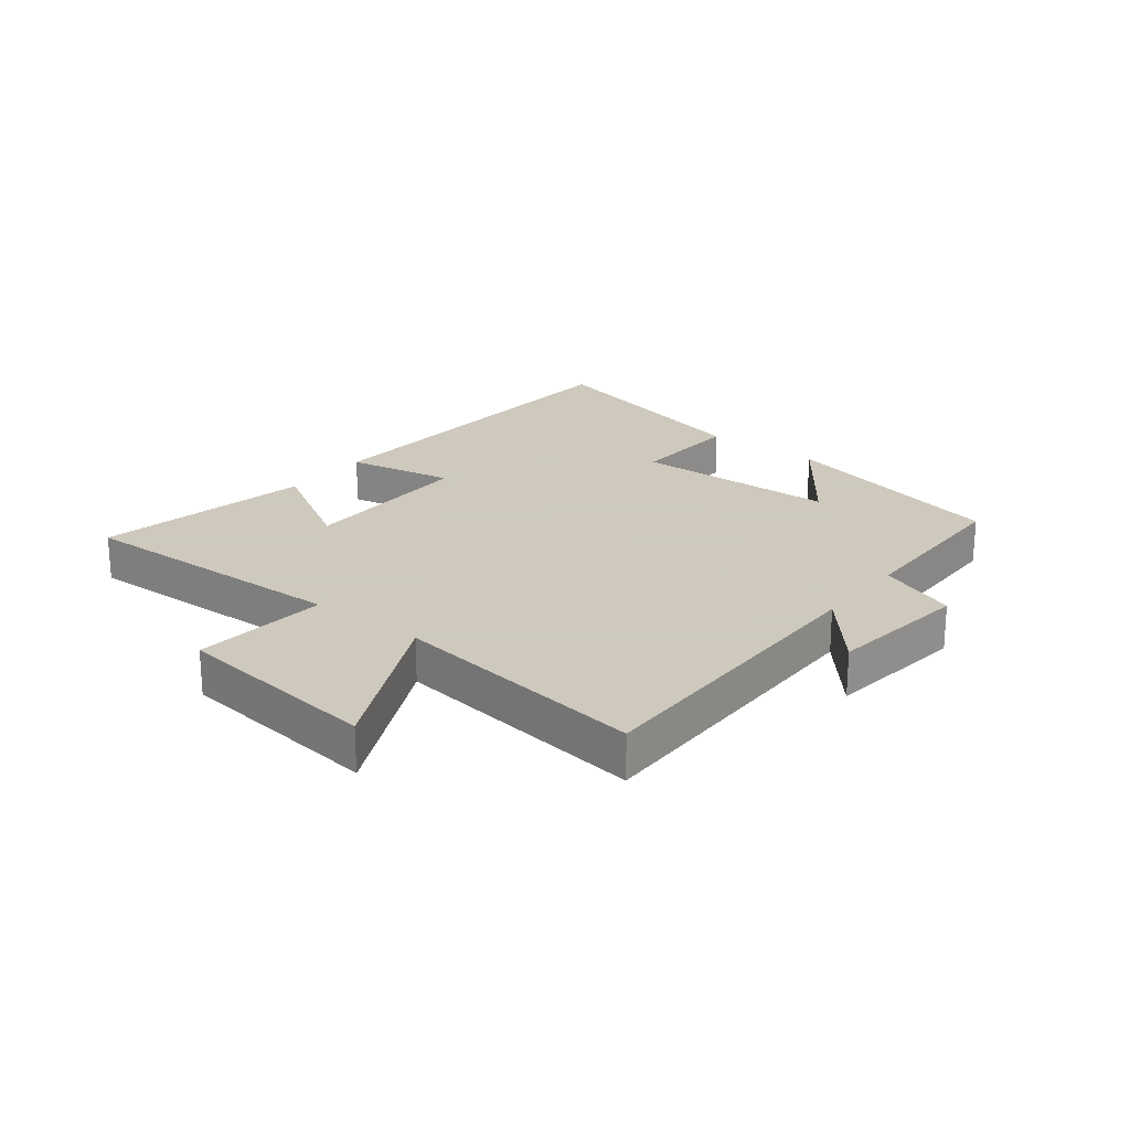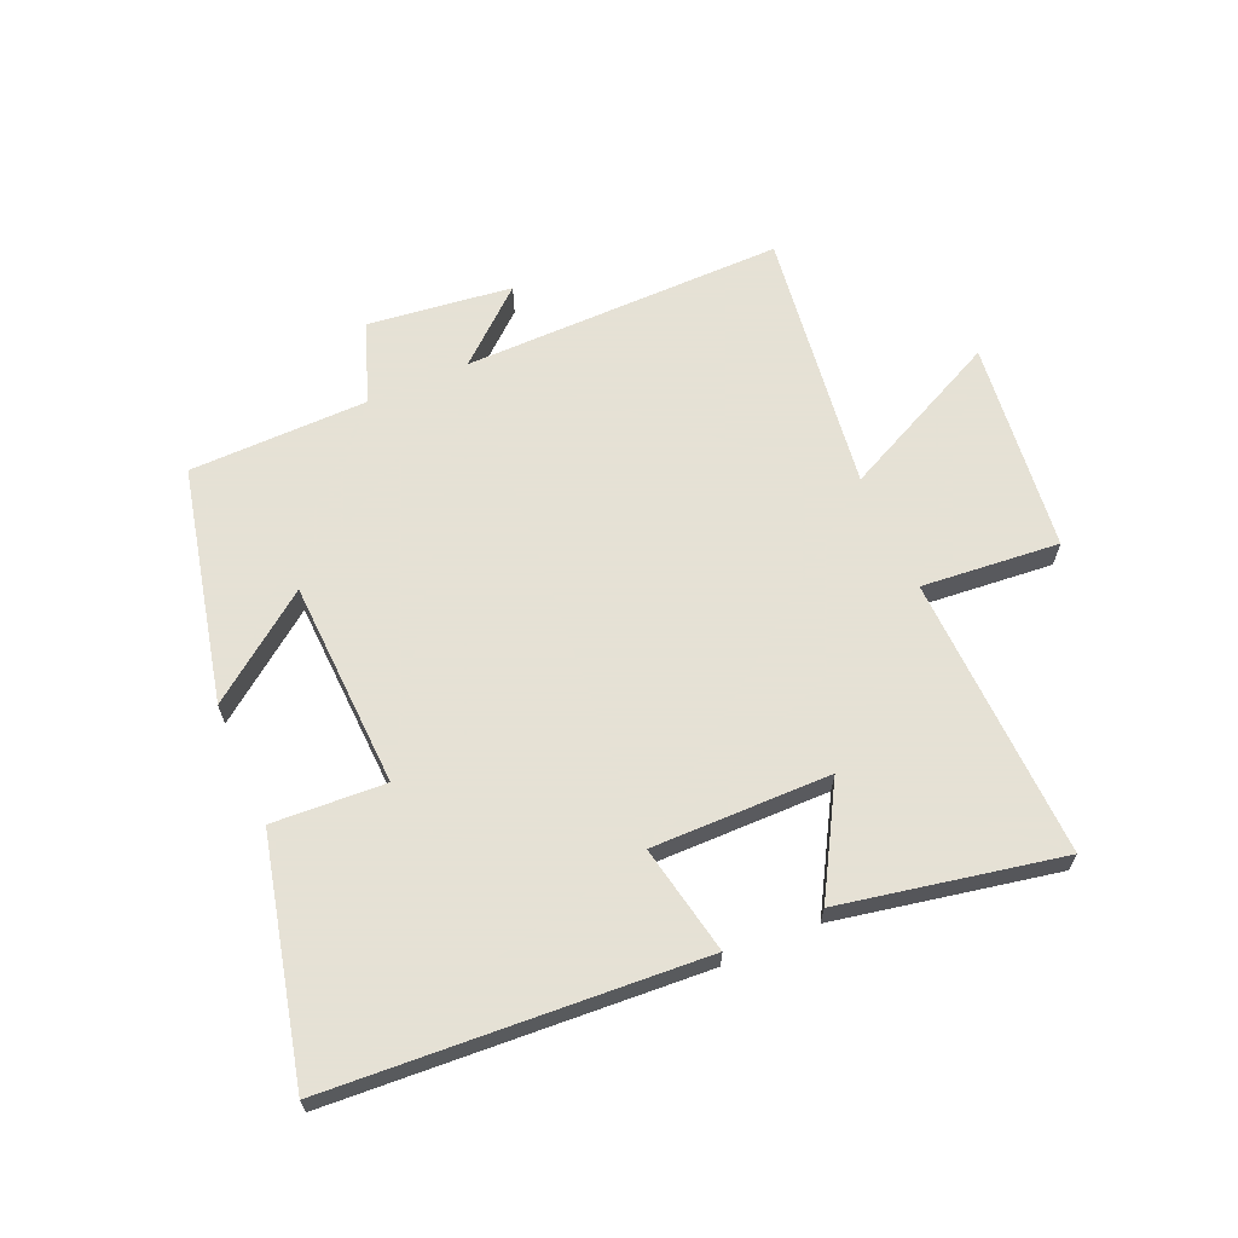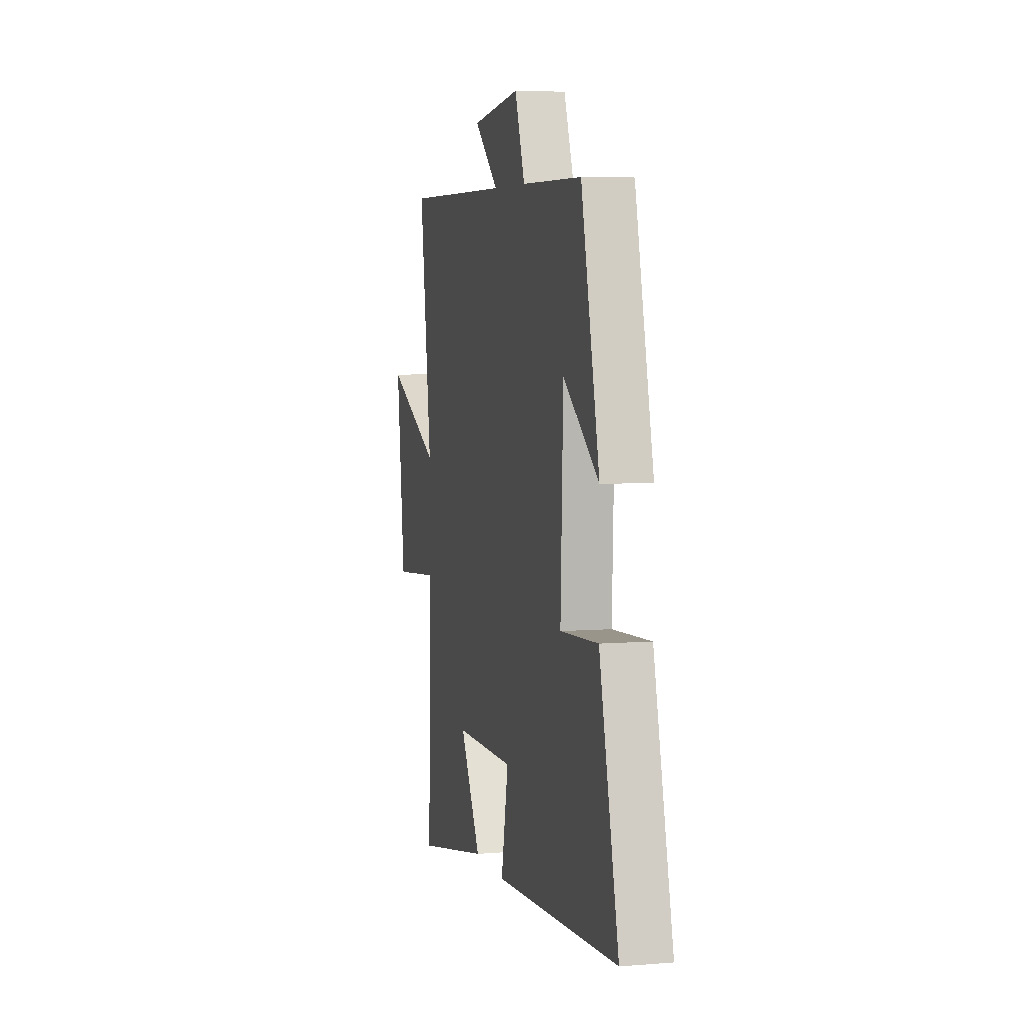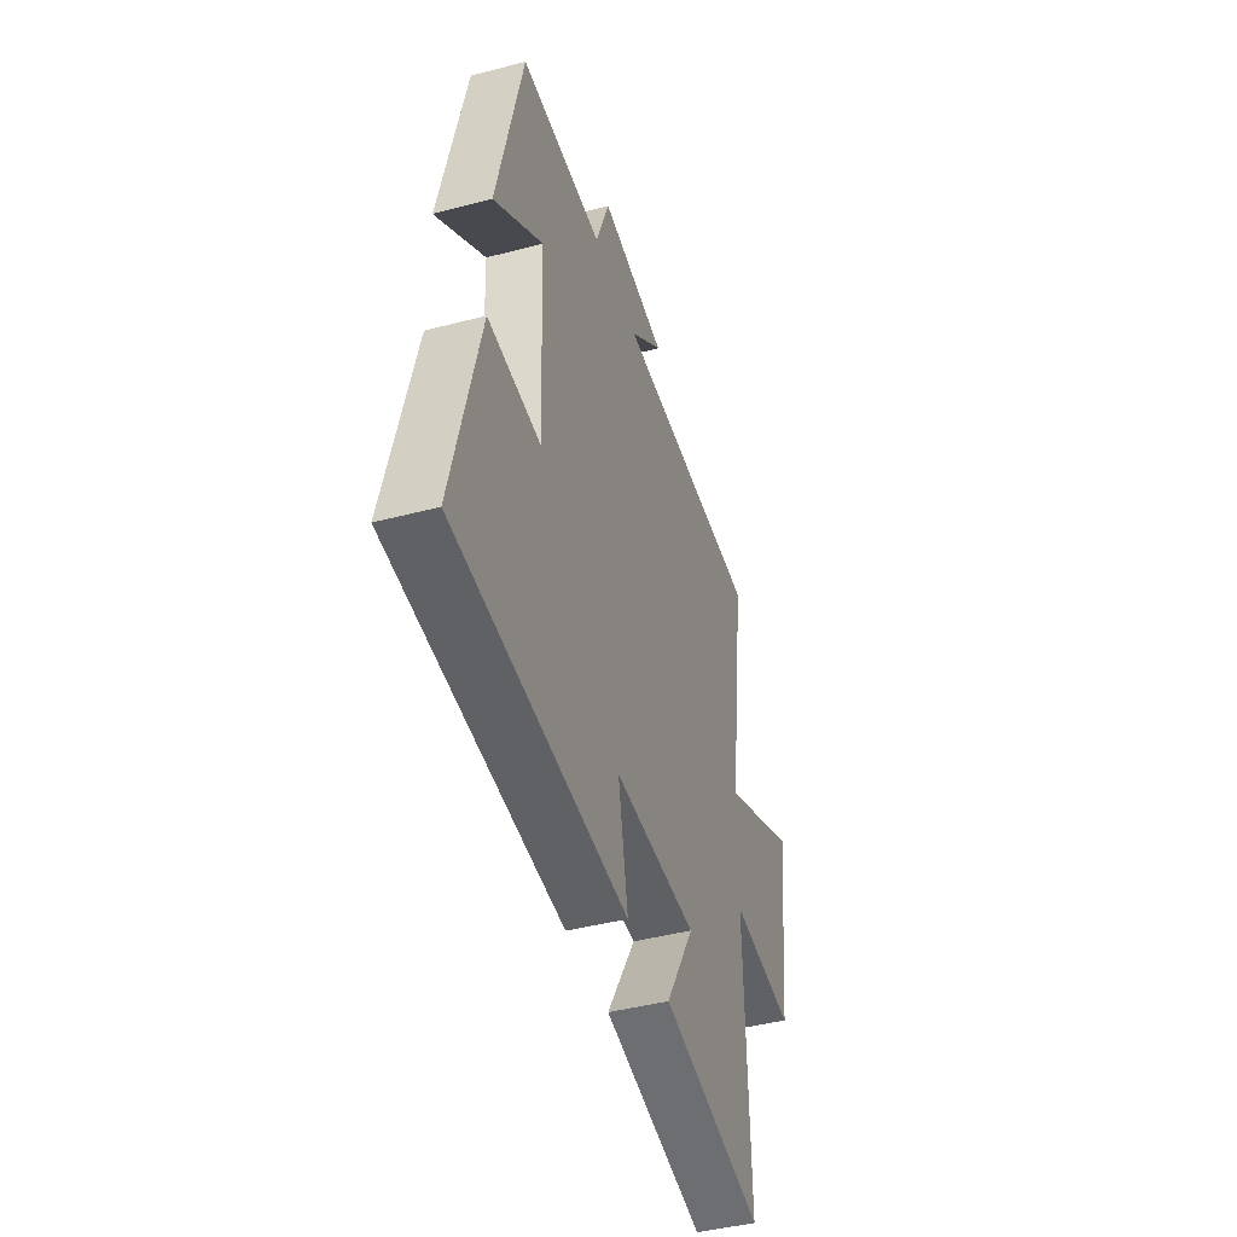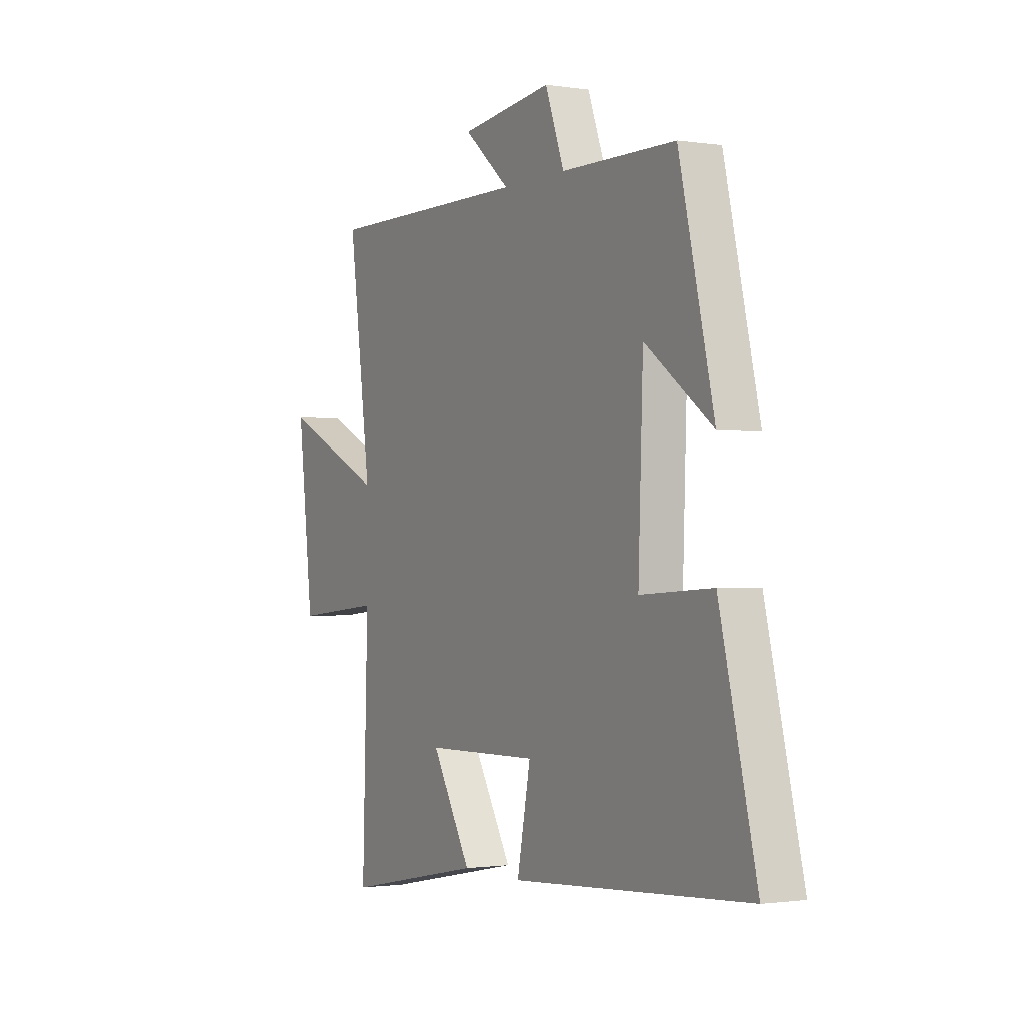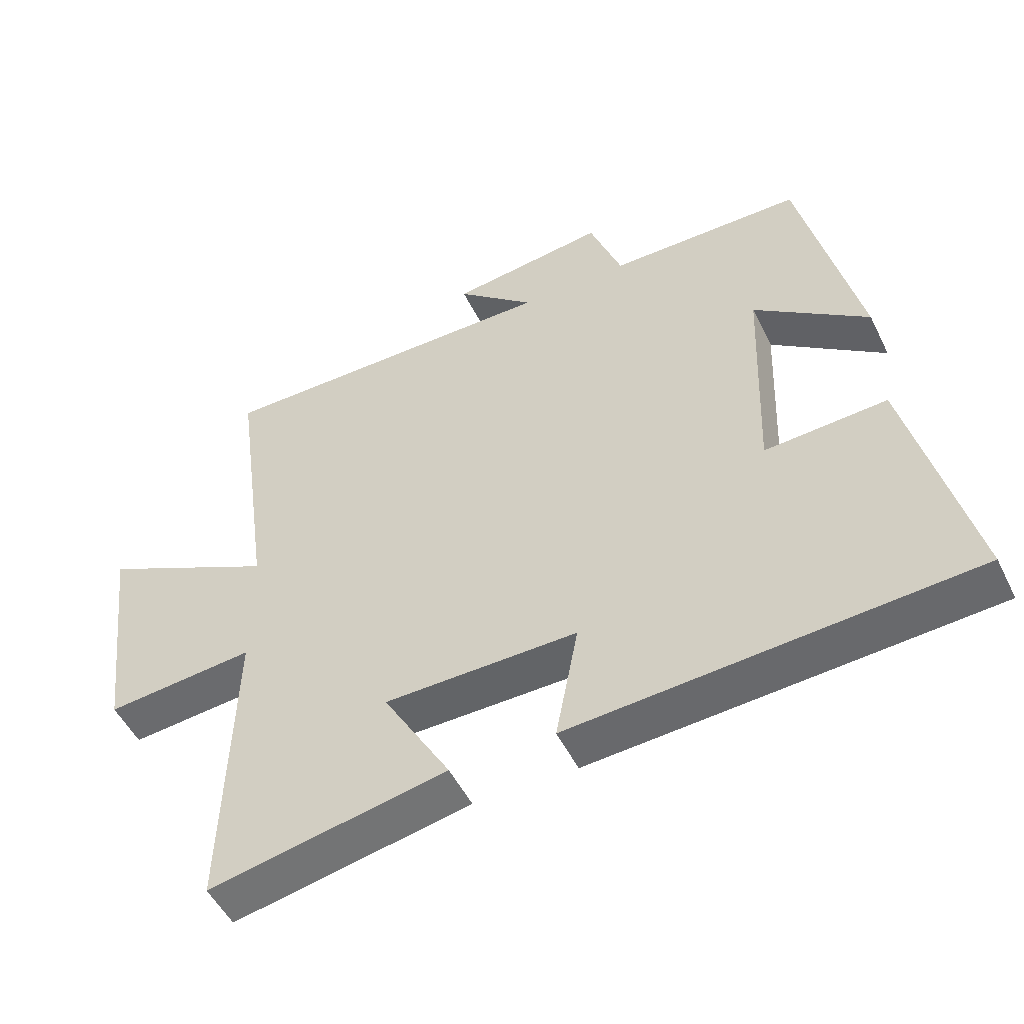
<metadata>
{"format":"obj","ext":"obj","renderer":"f3d","projection":"perspective","resolution":1024,"background":"white","views":[{"elev":22.6,"azim":-52.0,"up":"+Y"},{"elev":64.9,"azim":156.2,"up":"+Y"},{"elev":5.7,"azim":76.0,"up":"+Z"},{"elev":-43.9,"azim":107.1,"up":"+Z"},{"elev":-1.2,"azim":60.7,"up":"+Z"},{"elev":-50.7,"azim":25.6,"up":"+Z"}]}
</metadata>
<code>
v -0.557 0.07 0.501
v -0.04 0.07 0.5
v -0.156 0.07 0.599
v 0.076 0.07 0.629
v 0.124 0.07 0.5
v 0.412 0.07 0.498
v 0.5 0.07 0.121
v 0.33 0.07 0.246
v 0.318 0.07 -0.088
v 0.5 0.07 -0.077
v 0.593 0.07 -0.459
v -0.005 0.07 -0.5
v 0.029 0.07 -0.324
v -0.259 0.07 -0.328
v -0.159 0.07 -0.5
v -0.514 0.07 -0.571
v -0.5 0.07 -0.115
v -0.722 0.07 -0.136
v -0.762 0.07 0.204
v -0.5 0.07 0.079
v -0.557 0 0.501
v -0.04 0 0.5
v -0.156 0 0.599
v 0.076 0 0.629
v 0.124 0 0.5
v 0.412 0 0.498
v 0.5 0 0.121
v 0.33 0 0.246
v 0.318 0 -0.088
v 0.5 0 -0.077
v 0.593 0 -0.459
v -0.005 0 -0.5
v 0.029 0 -0.324
v -0.259 0 -0.328
v -0.159 0 -0.5
v -0.514 0 -0.571
v -0.5 0 -0.115
v -0.722 0 -0.136
v -0.762 0 0.204
v -0.5 0 0.079
f 17 18 19 20
f 14 15 16 17
f 13 14 17 20
f 11 12 13
f 10 11 13
f 9 10 13
f 20 1 2
f 13 20 2
f 9 13 2
f 8 9 2
f 5 6 7 8
f 2 3 4 5
f 2 5 8
f 40 39 38 37
f 37 36 35 34
f 40 37 34 33
f 33 32 31
f 33 31 30
f 33 30 29
f 22 21 40
f 22 40 33
f 22 33 29
f 22 29 28
f 28 27 26 25
f 25 24 23 22
f 28 25 22
f 1 21 22 2
f 2 22 23 3
f 3 23 24 4
f 4 24 25 5
f 5 25 26 6
f 6 26 27 7
f 7 27 28 8
f 8 28 29 9
f 9 29 30 10
f 10 30 31 11
f 11 31 32 12
f 12 32 33 13
f 13 33 34 14
f 14 34 35 15
f 15 35 36 16
f 16 36 37 17
f 17 37 38 18
f 18 38 39 19
f 19 39 40 20
f 20 40 21 1

</code>
